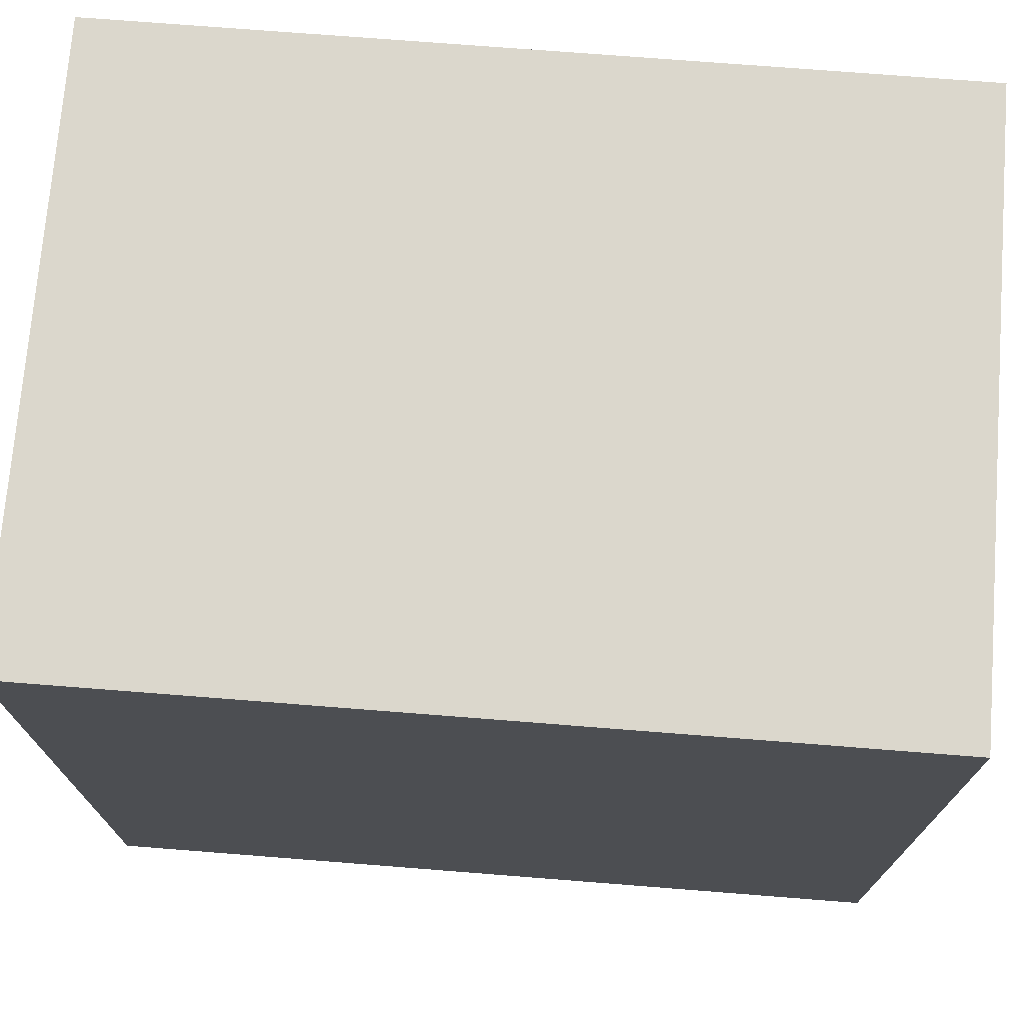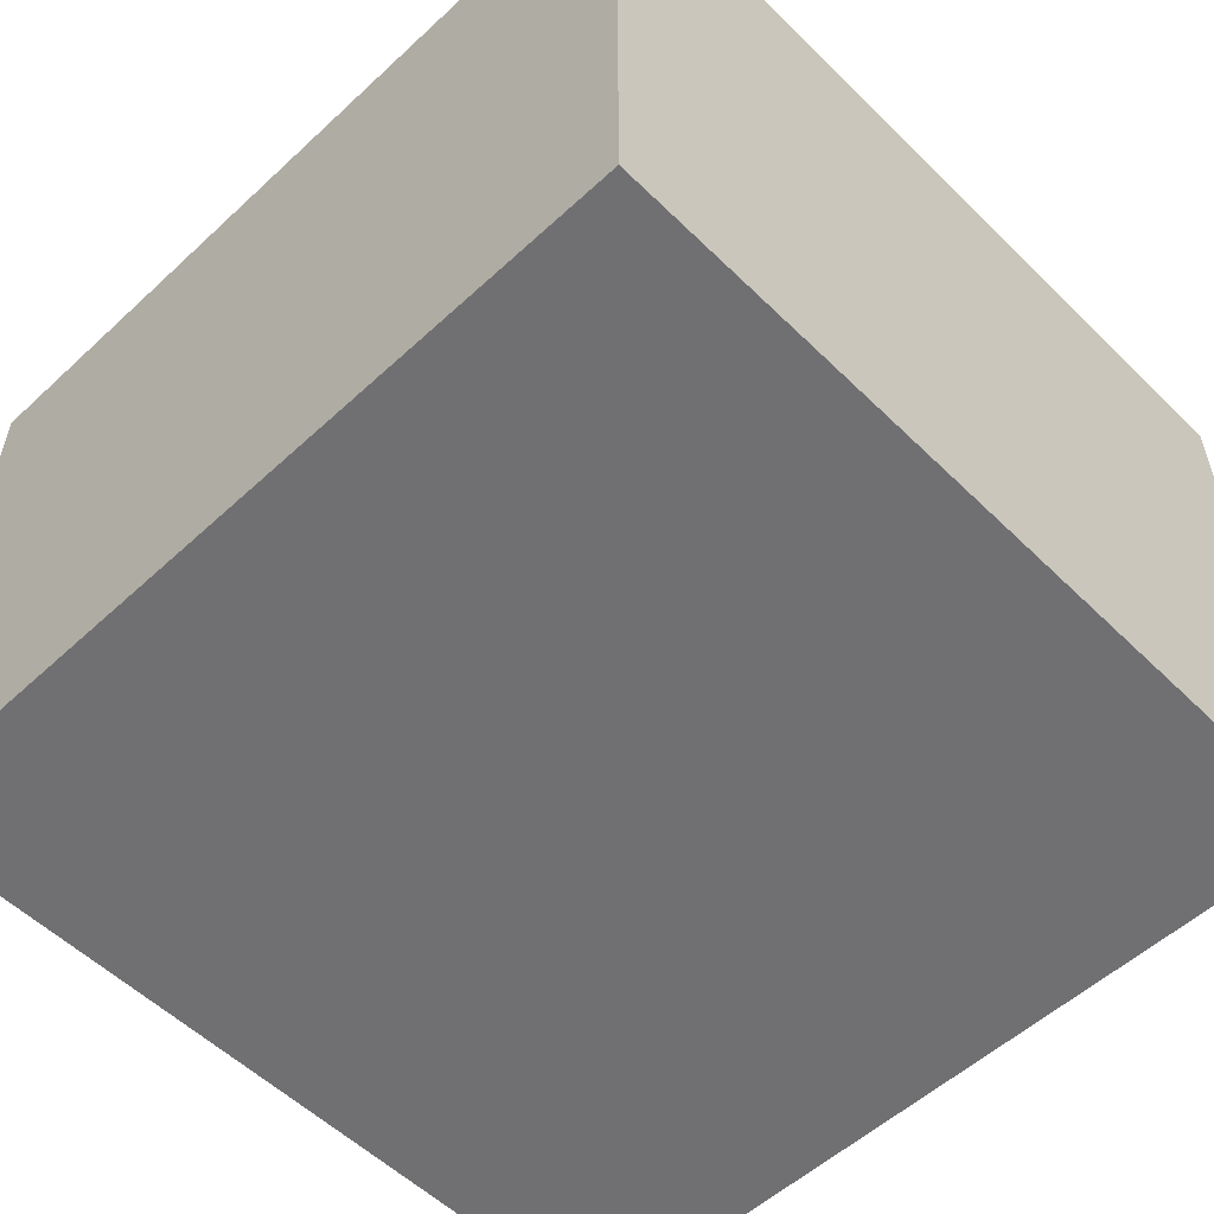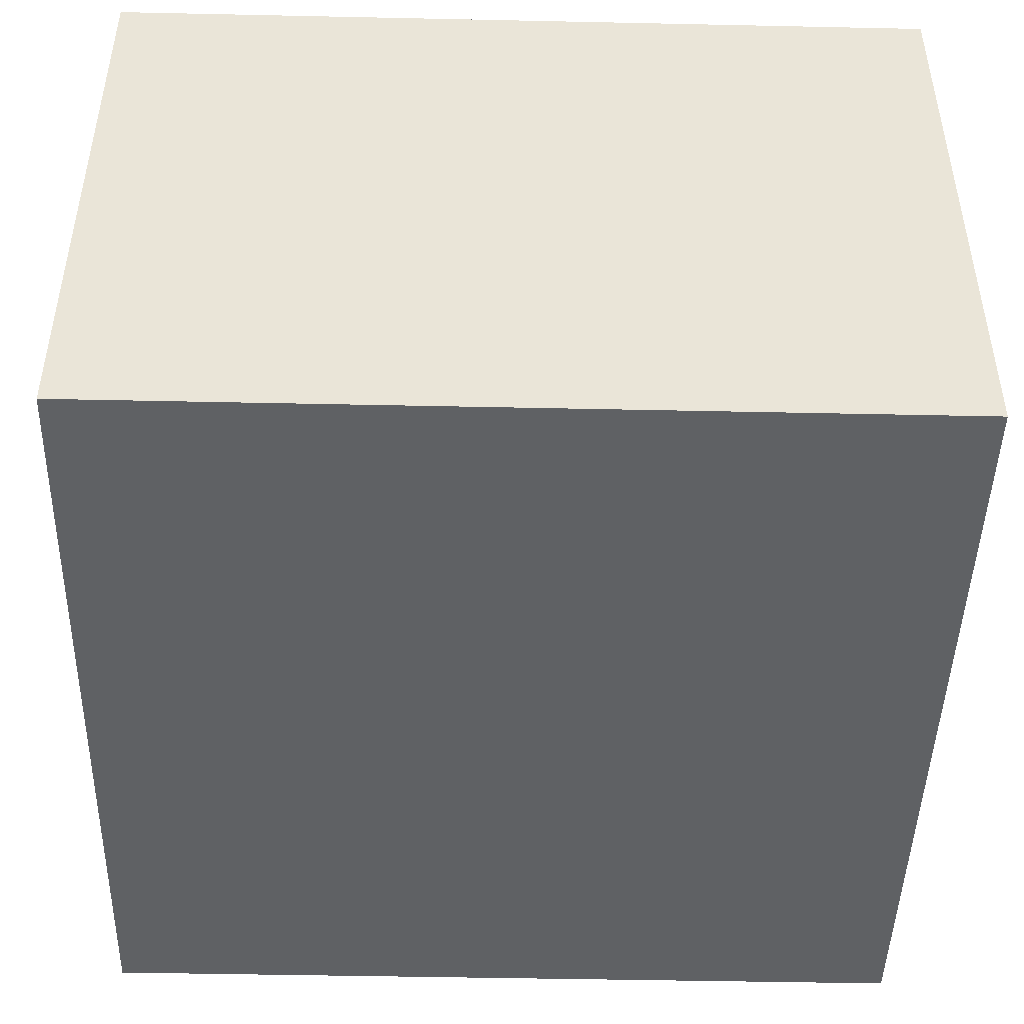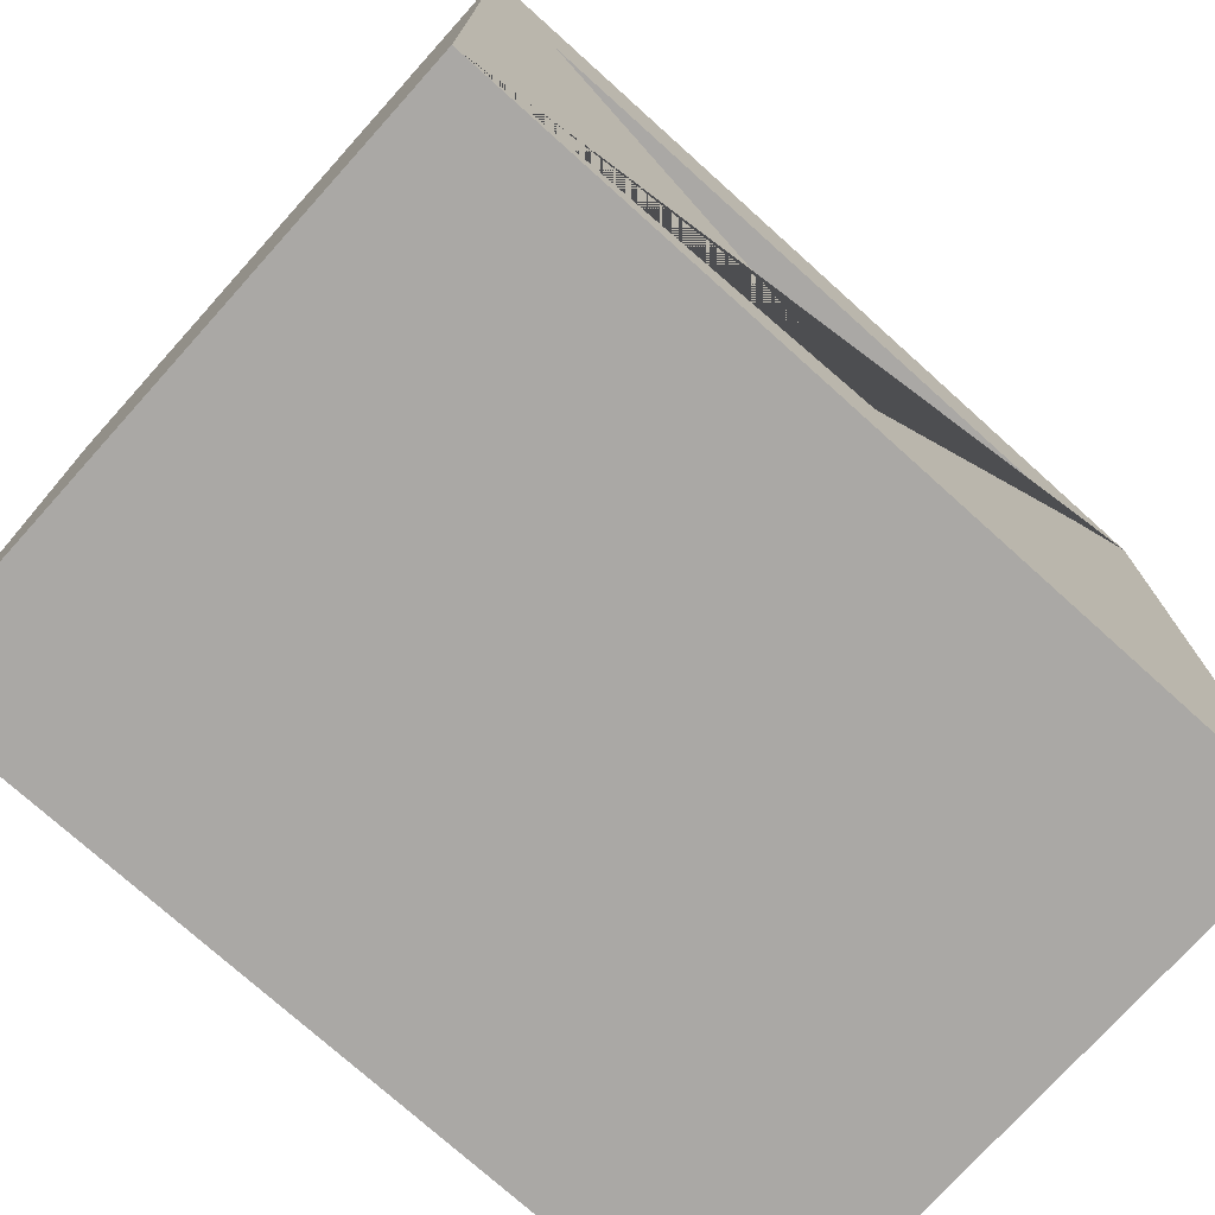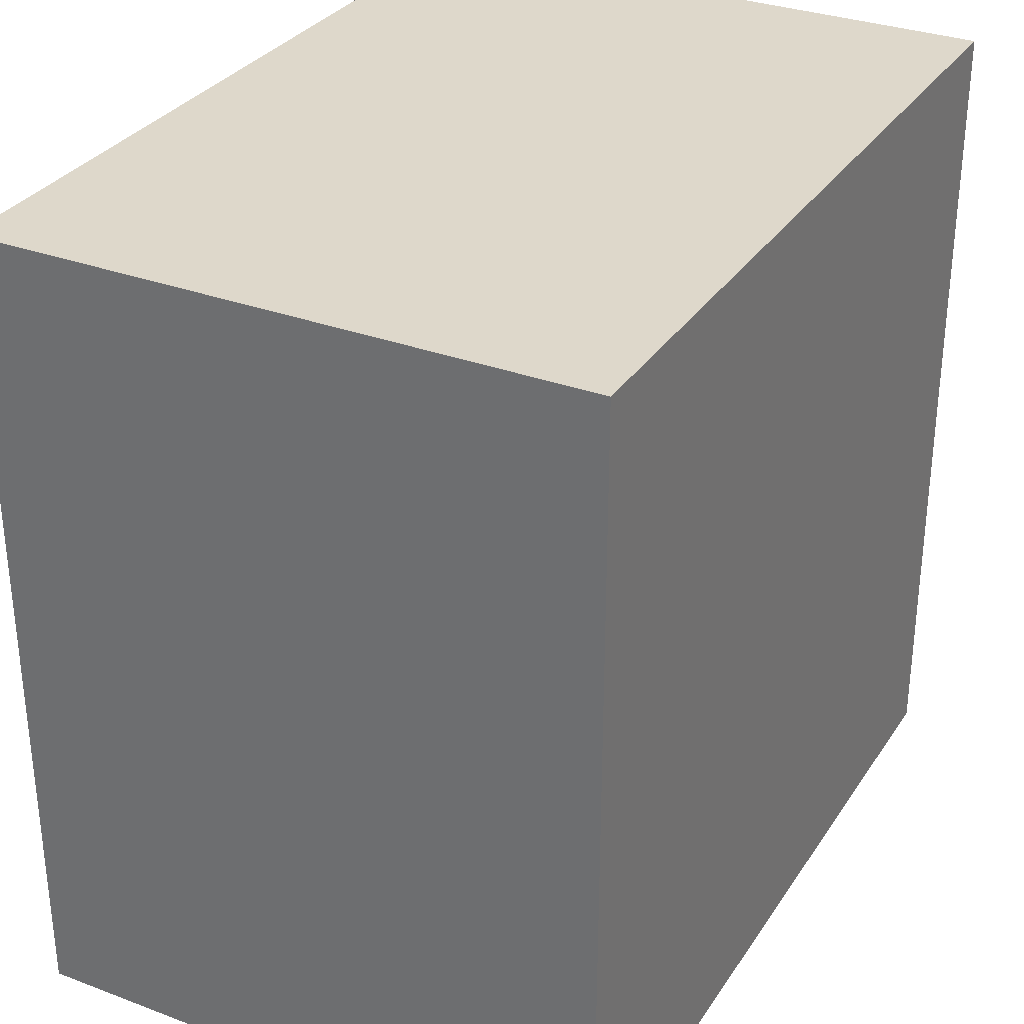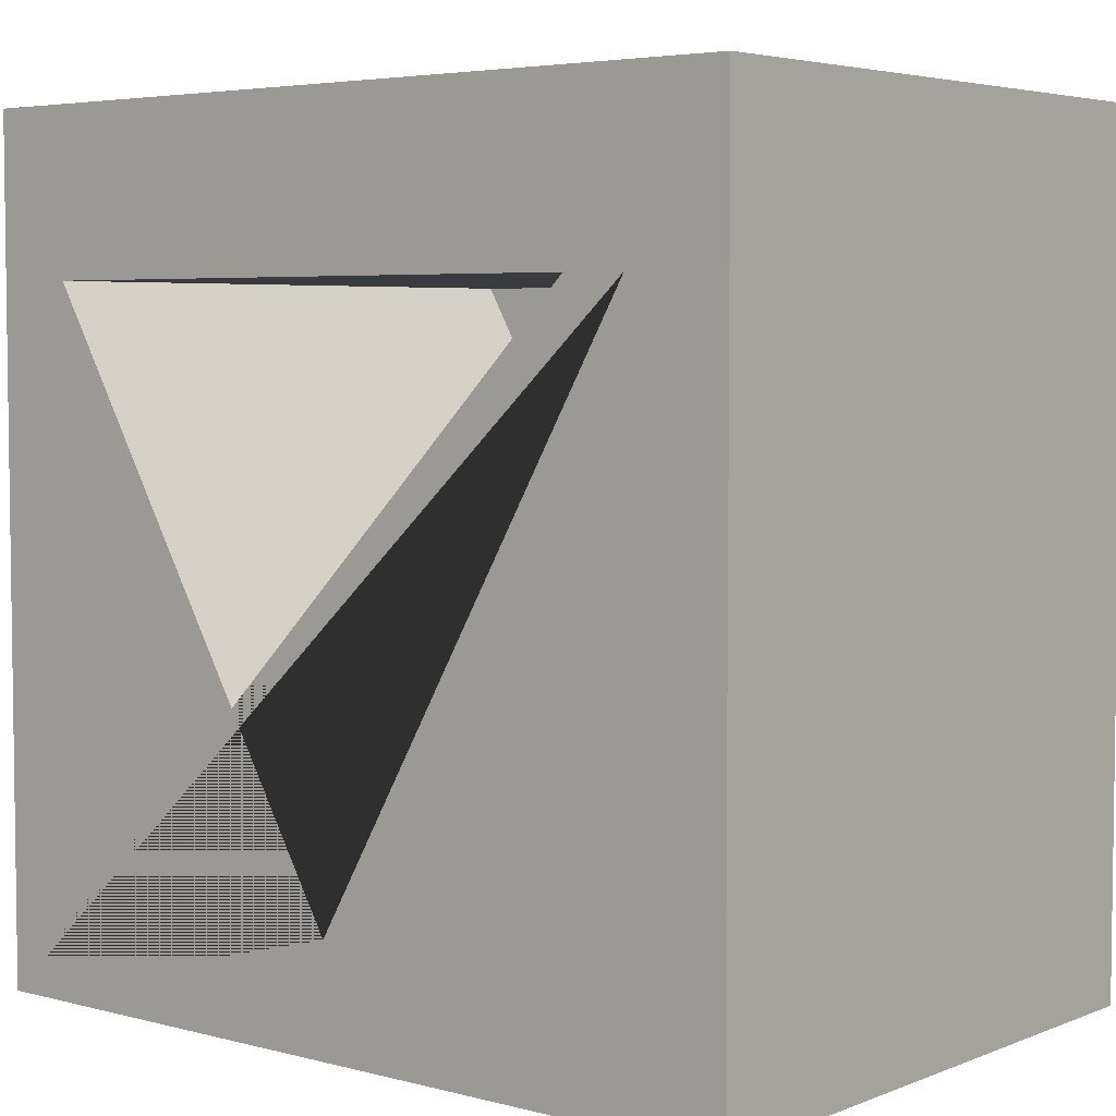
<metadata>
{"format":"obj","ext":"obj","renderer":"f3d","projection":"perspective","resolution":1024,"background":"white","views":[{"elev":73.1,"azim":4.5,"up":"+Z"},{"elev":-55.0,"azim":-45.8,"up":"+Y"},{"elev":-46.2,"azim":-1.4,"up":"+Y"},{"elev":-75.1,"azim":138.0,"up":"+Z"},{"elev":31.6,"azim":-62.1,"up":"+Z"},{"elev":4.7,"azim":-140.5,"up":"+Z"}]}
</metadata>
<code>
o KotakSegitiga_Cube.005
v 13.6 0.1949 -117.7
v 13.6 -0.1949 -117.7
v 13.6 0.1949 -89.87
v 13.6 -0.1949 -89.87
v -14.24 0.1949 -117.7
v -14.24 -0.1949 -117.7
v -14.24 0.1949 -89.87
v -14.24 -0.1949 -89.87
v 1e-06 0.1949 -114.1
v 10.92 0.1949 -95.22
v -10.92 0.1949 -95.22
v 13.6 20.19 -89.87
v -14.24 20.19 -89.87
v 13.6 20.19 -117.7
v -14.24 20.19 -117.7
v 1e-06 20.19 -114.1
v 10.92 20.19 -95.22
v -10.92 20.19 -95.22
f 3 1 14 12
f 4 3 7 8
f 8 7 5 6
f 6 2 4 8
f 2 1 3 4
f 6 5 1 2
f 5 7 13 15
f 14 15 13 18 16 17 12
f 12 17 18 13
f 11 9 16 18
f 9 10 17 16
f 1 5 15 14
f 7 3 12 13
f 10 11 18 17

</code>
